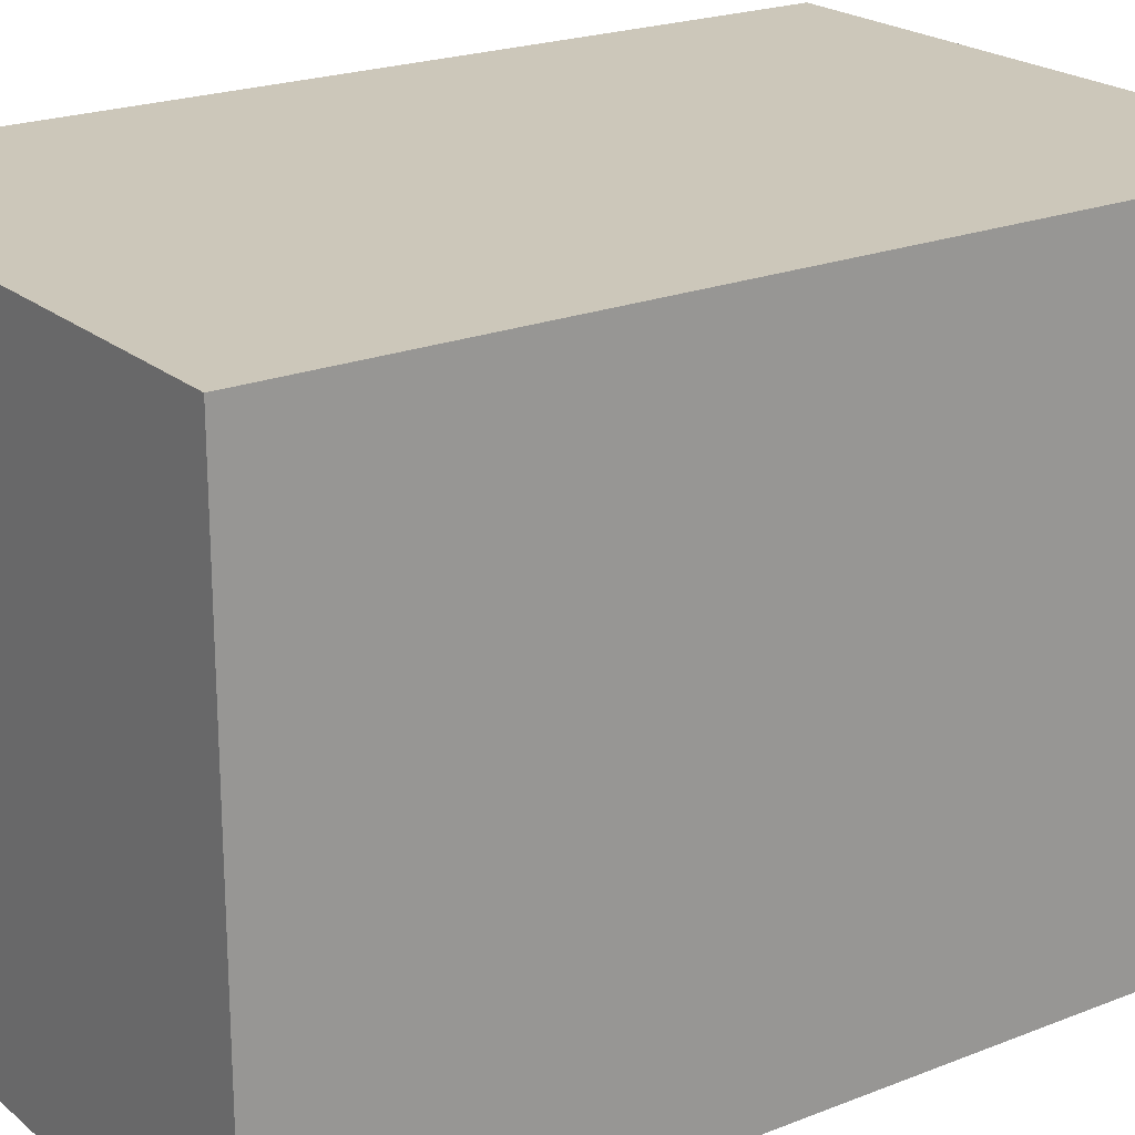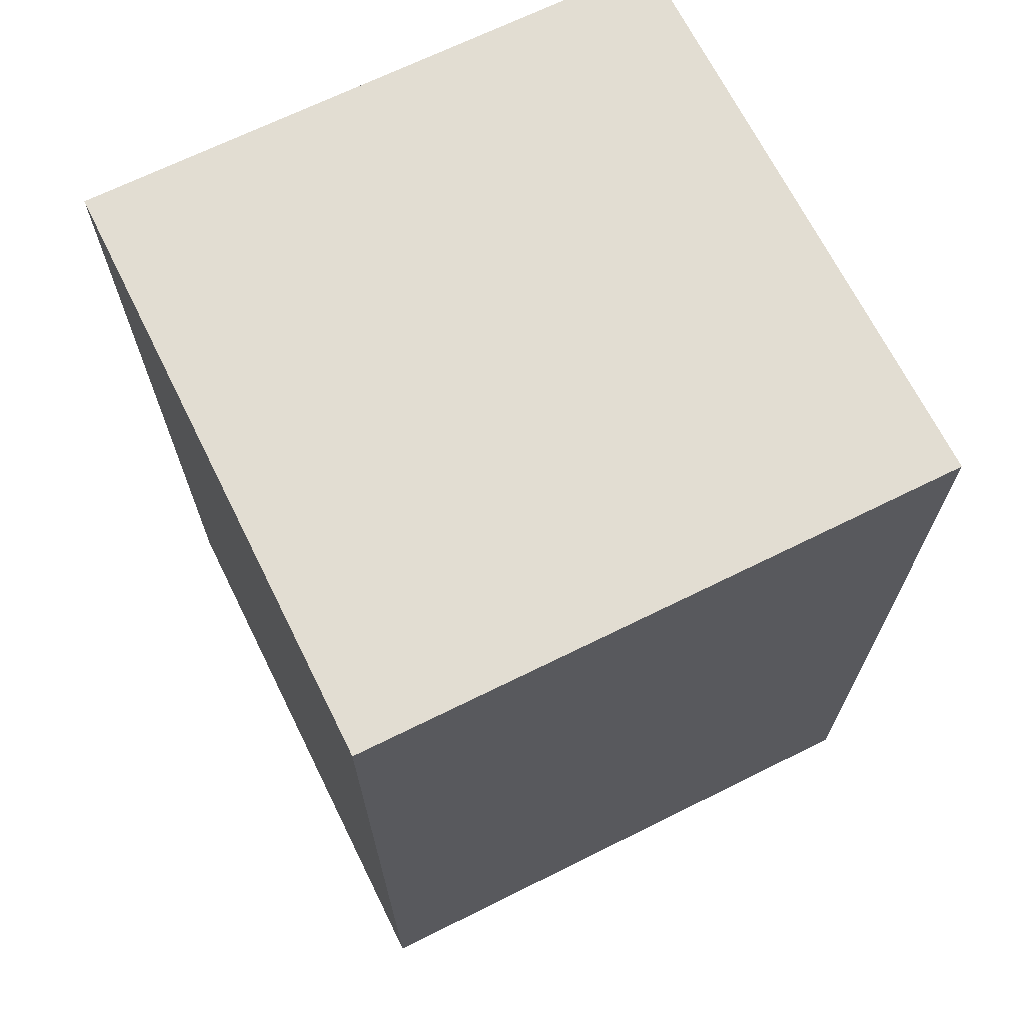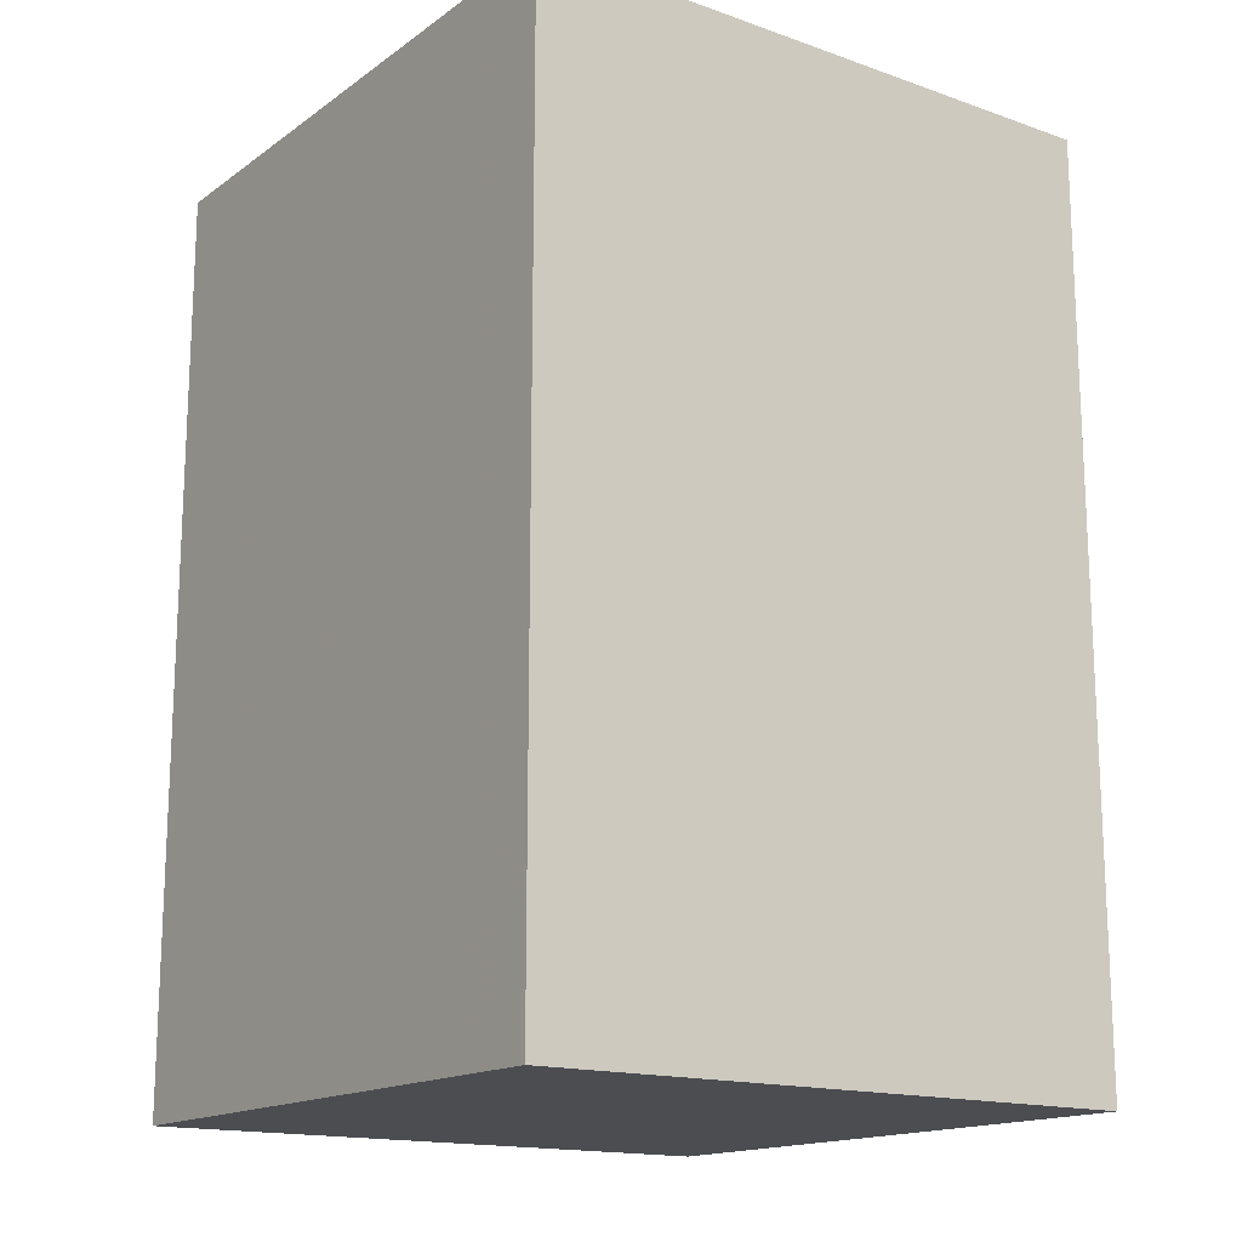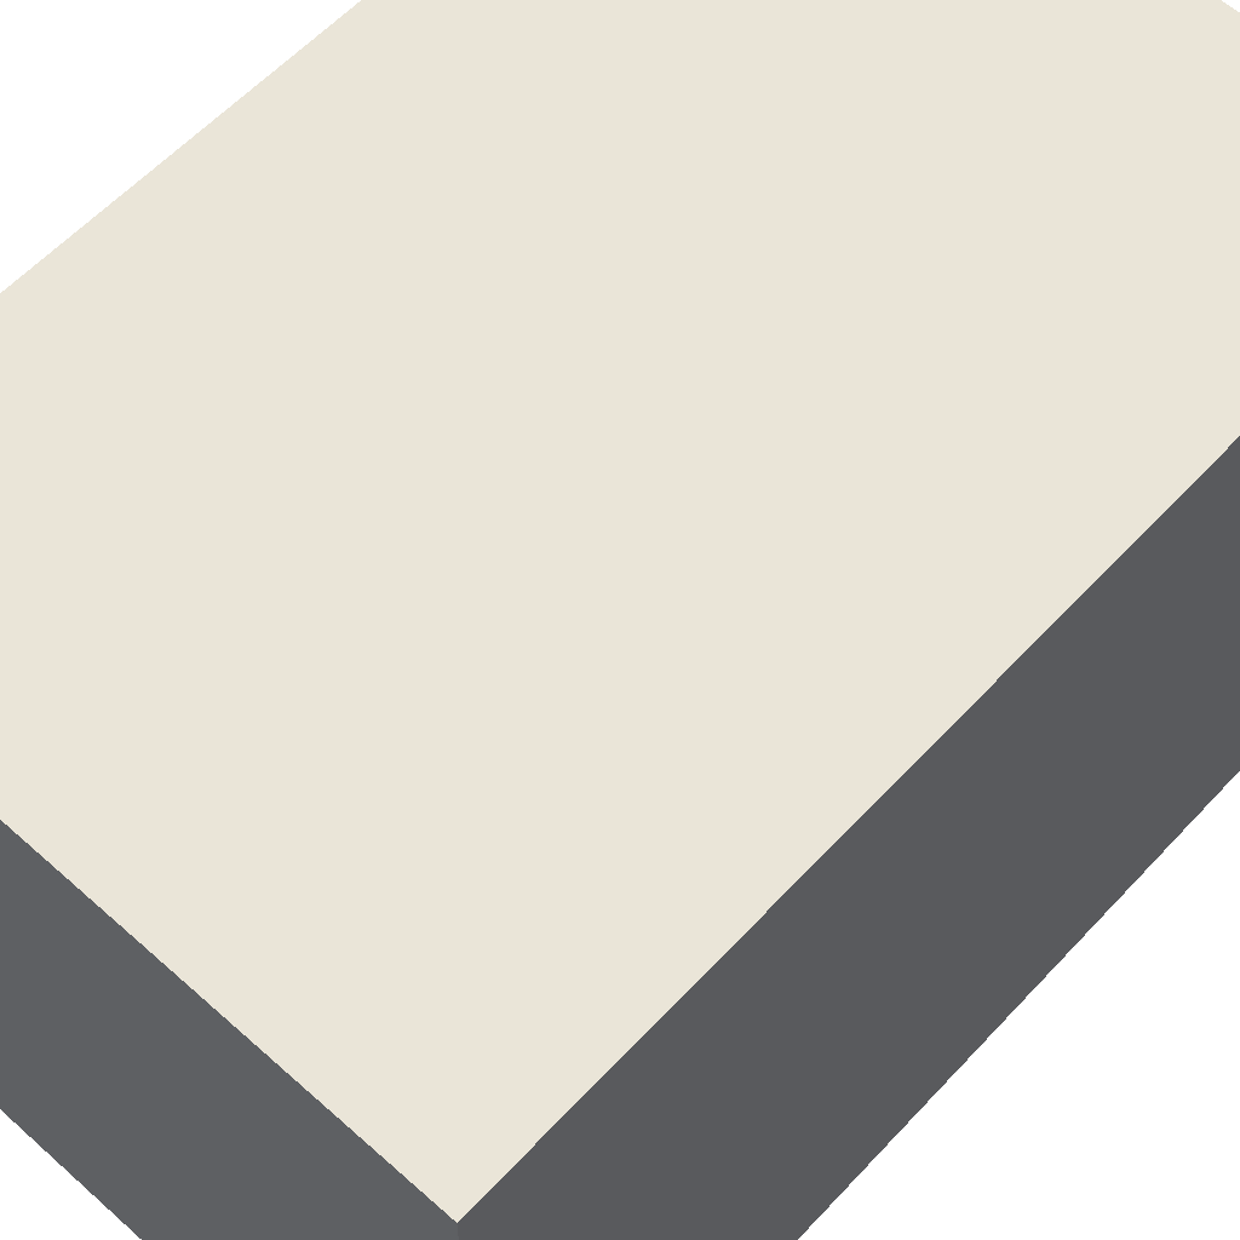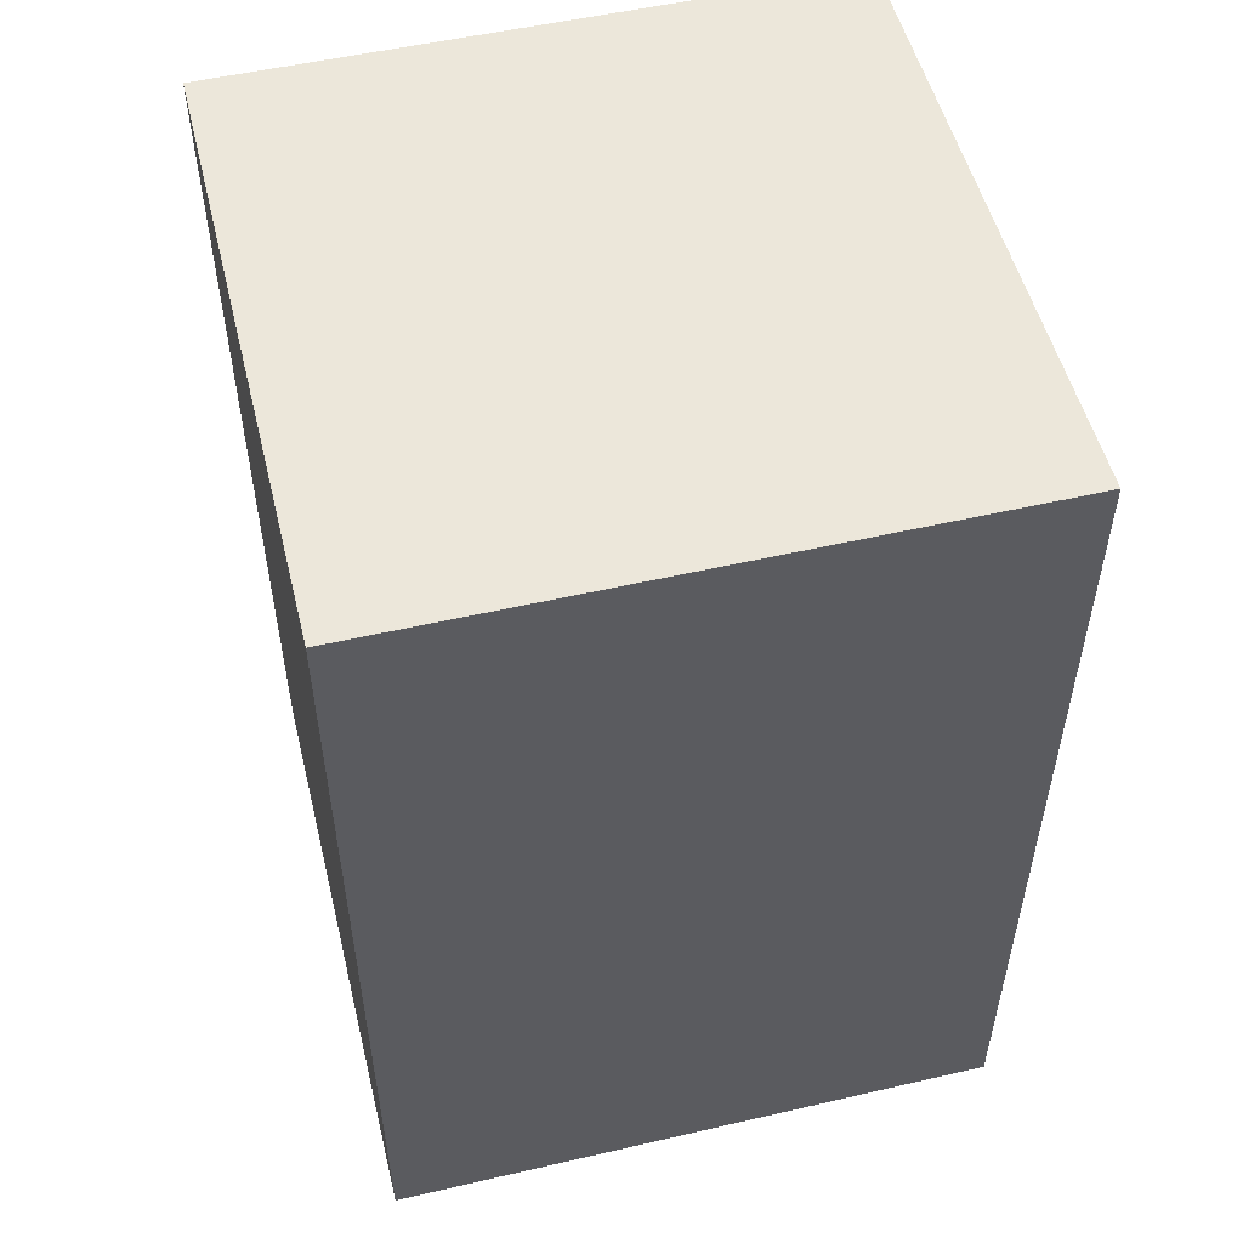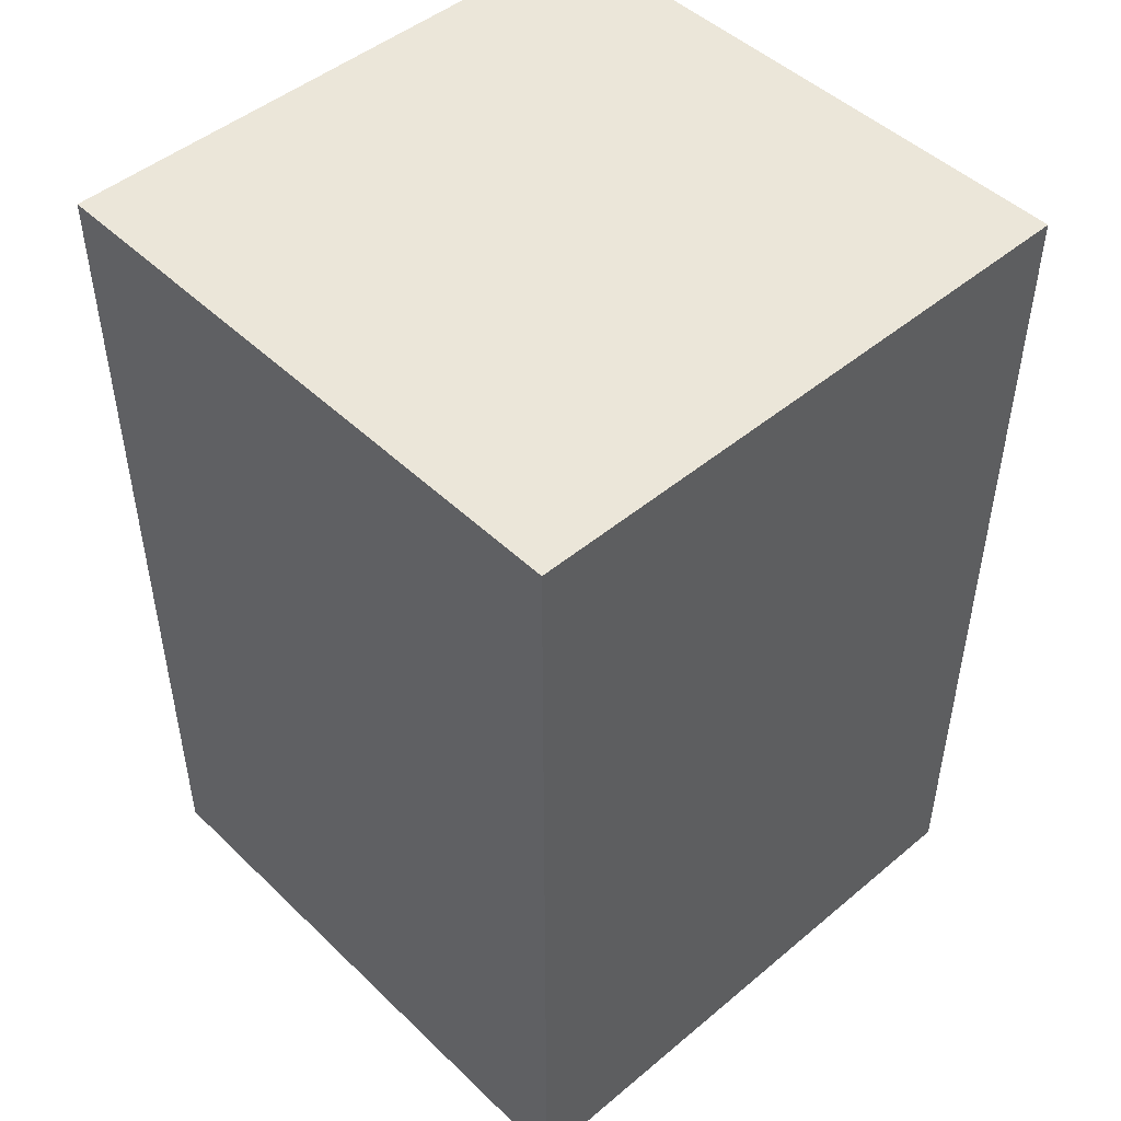
<metadata>
{"format":"obj","ext":"obj","renderer":"f3d","projection":"perspective","resolution":1024,"background":"white","views":[{"elev":21.5,"azim":55.0,"up":"+Y"},{"elev":68.3,"azim":-116.4,"up":"+Z"},{"elev":-16.0,"azim":-125.7,"up":"+Z"},{"elev":59.3,"azim":-137.5,"up":"+Y"},{"elev":52.9,"azim":166.1,"up":"+Z"},{"elev":47.8,"azim":46.9,"up":"+Z"}]}
</metadata>
<code>
v 0.005 -0.005 0
v -0.005 -0.005 0
v 0.005 0.005 0
v -0.005 0.005 0
v -0.005 -0.005 0.015
v 0.005 -0.005 0.015
v -0.005 0.005 0.015
v 0.005 0.005 0.015
f 1 2 3
f 2 4 3
f 5 6 7
f 6 8 7
f 8 6 3
f 6 1 3
f 6 5 1
f 5 2 1
f 7 8 4
f 8 3 4
f 5 7 2
f 7 4 2

</code>
